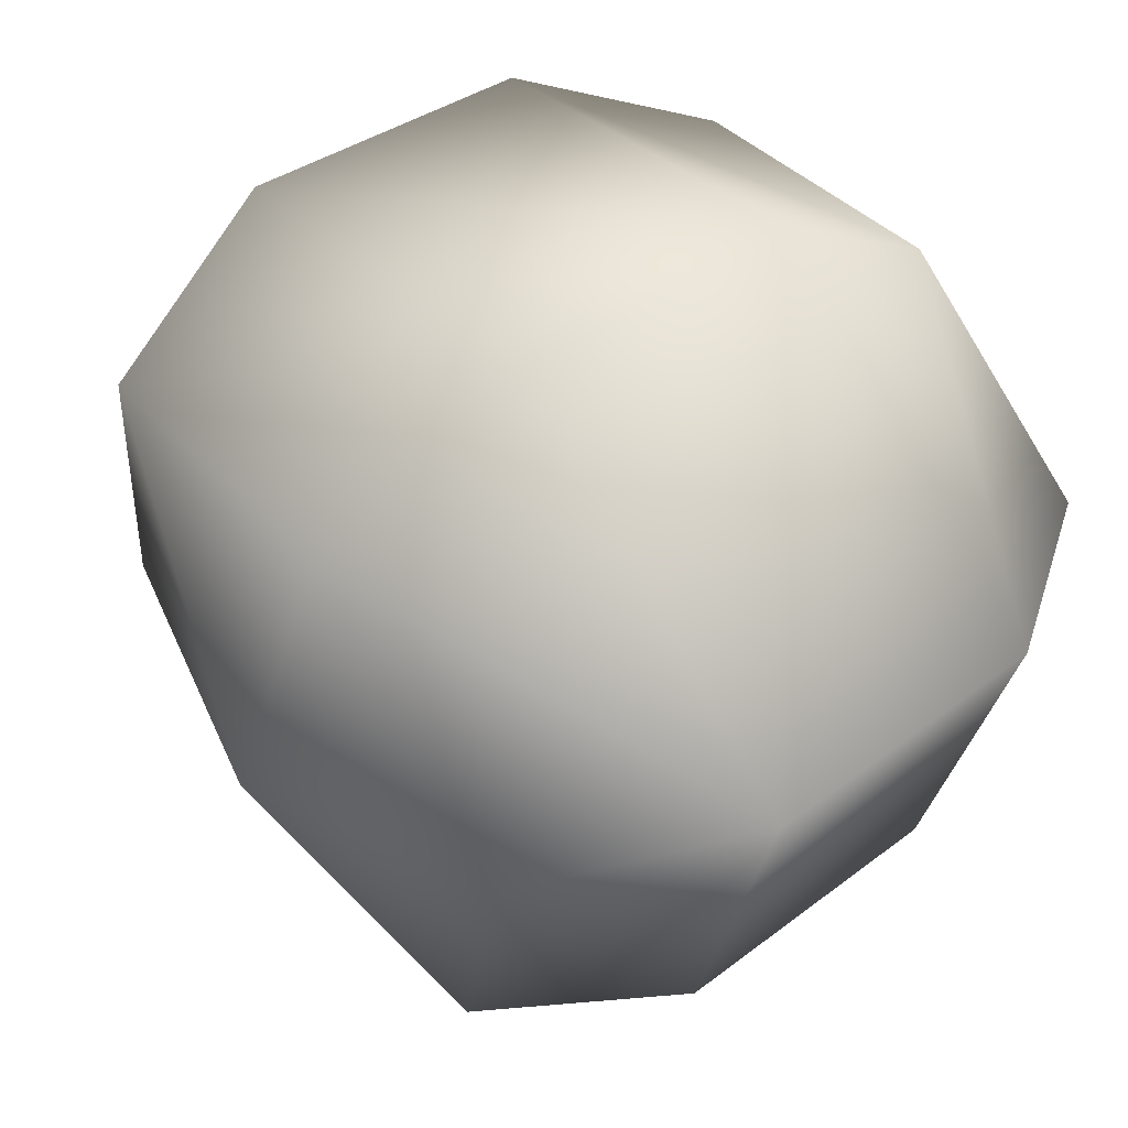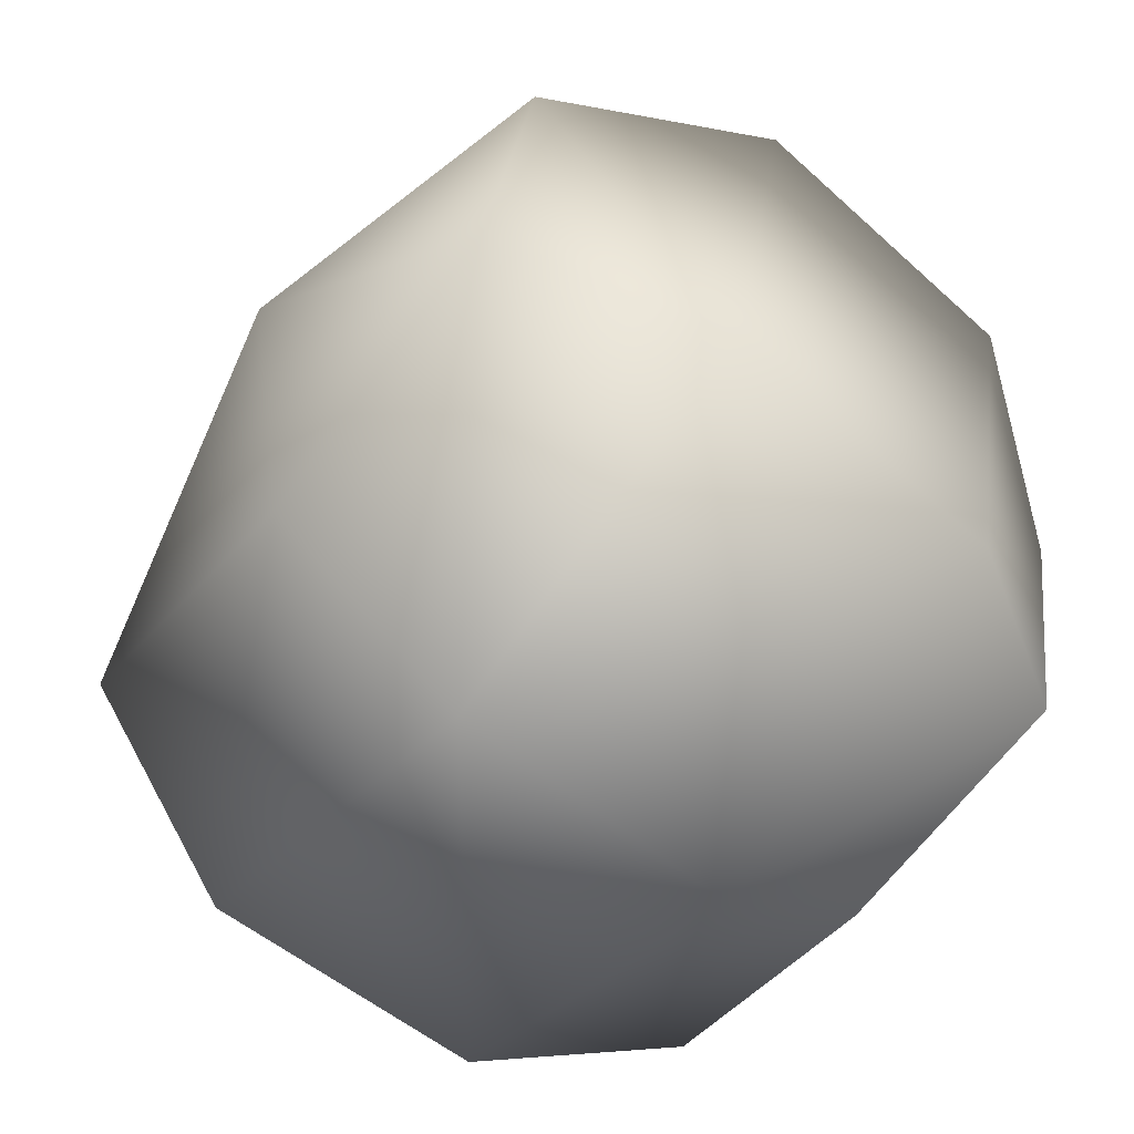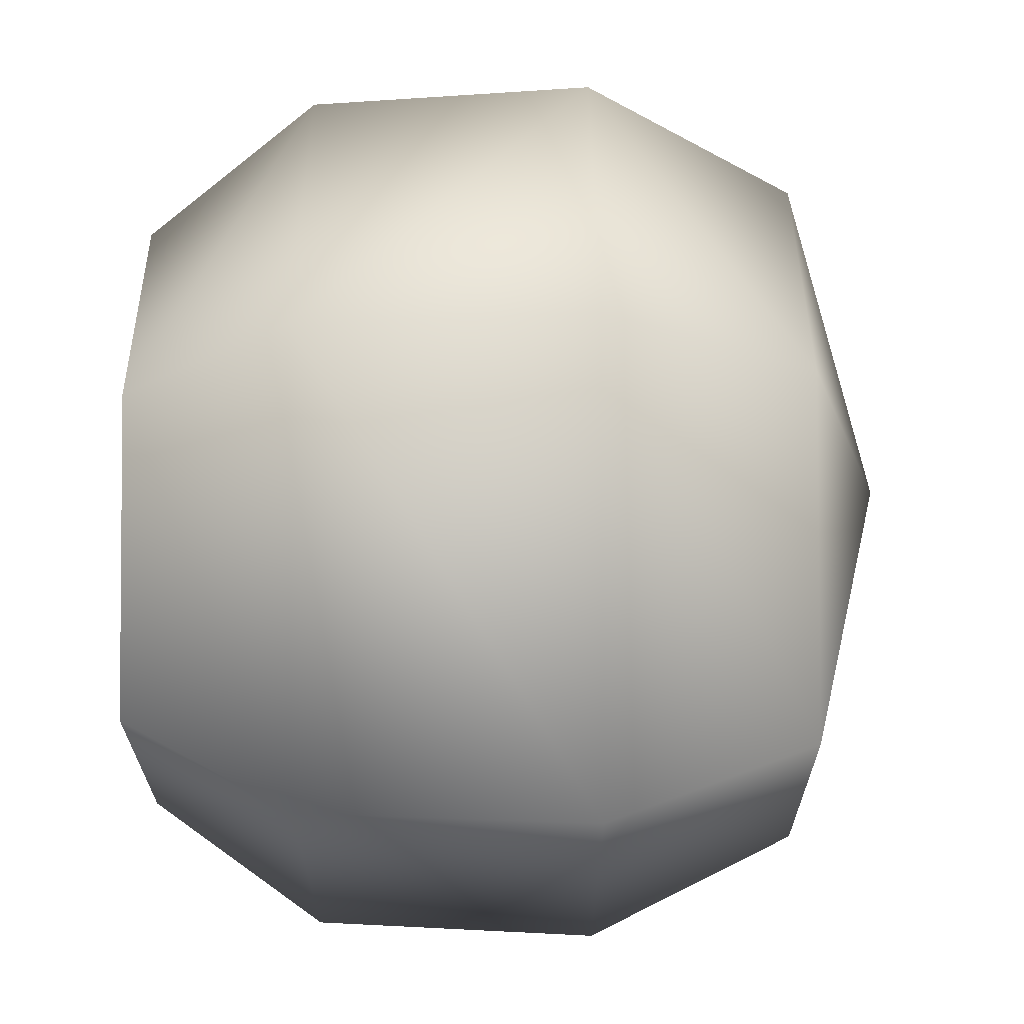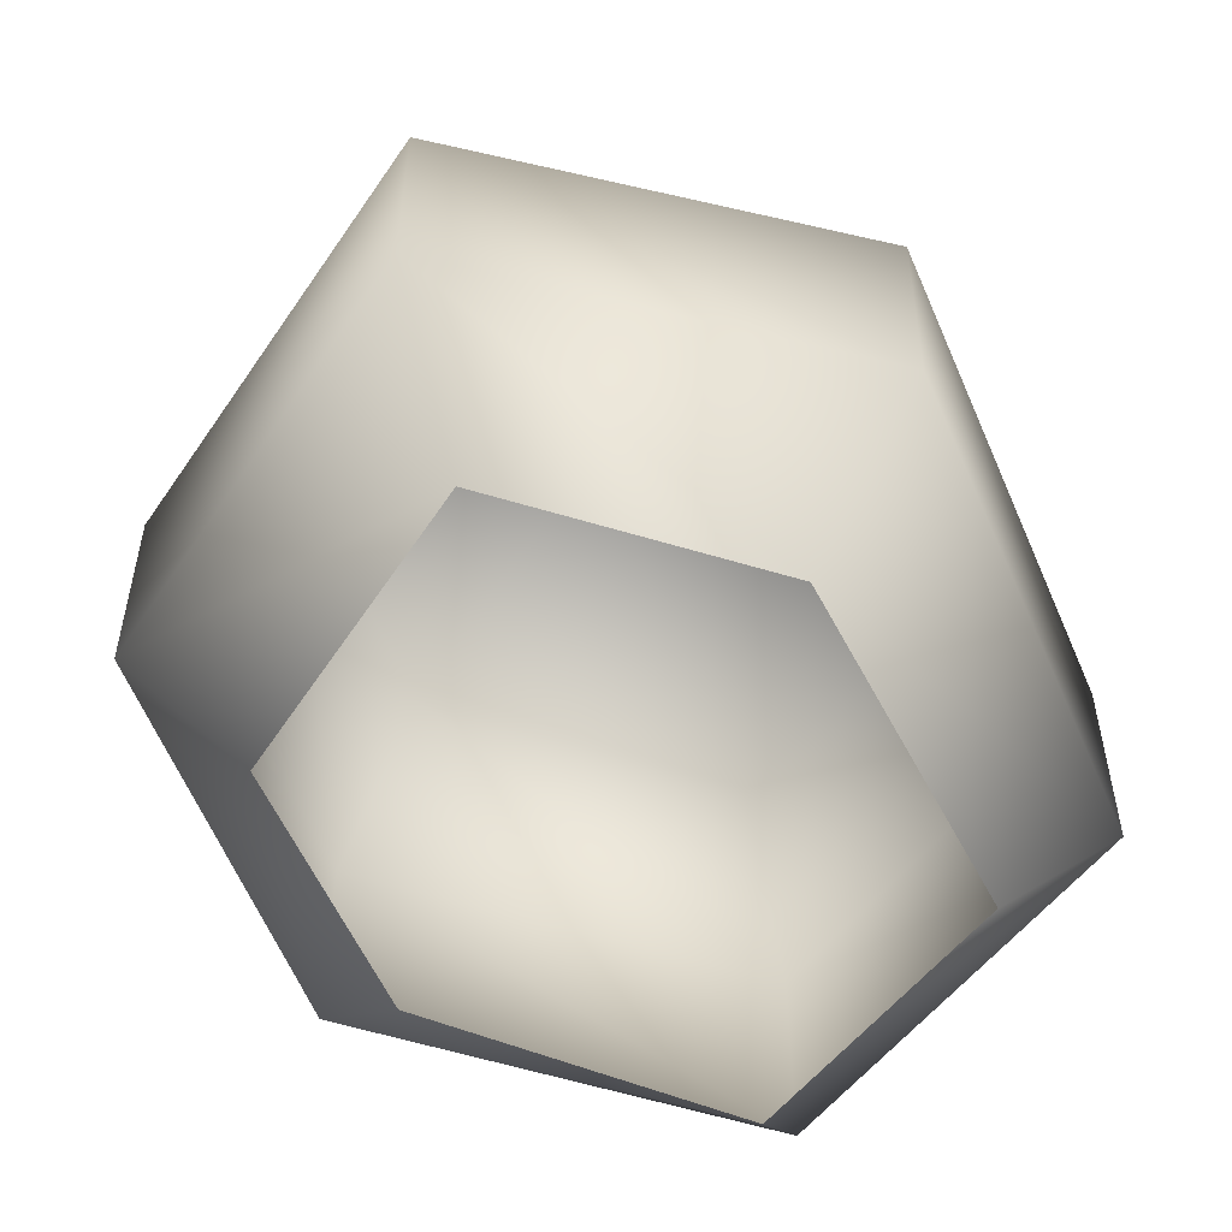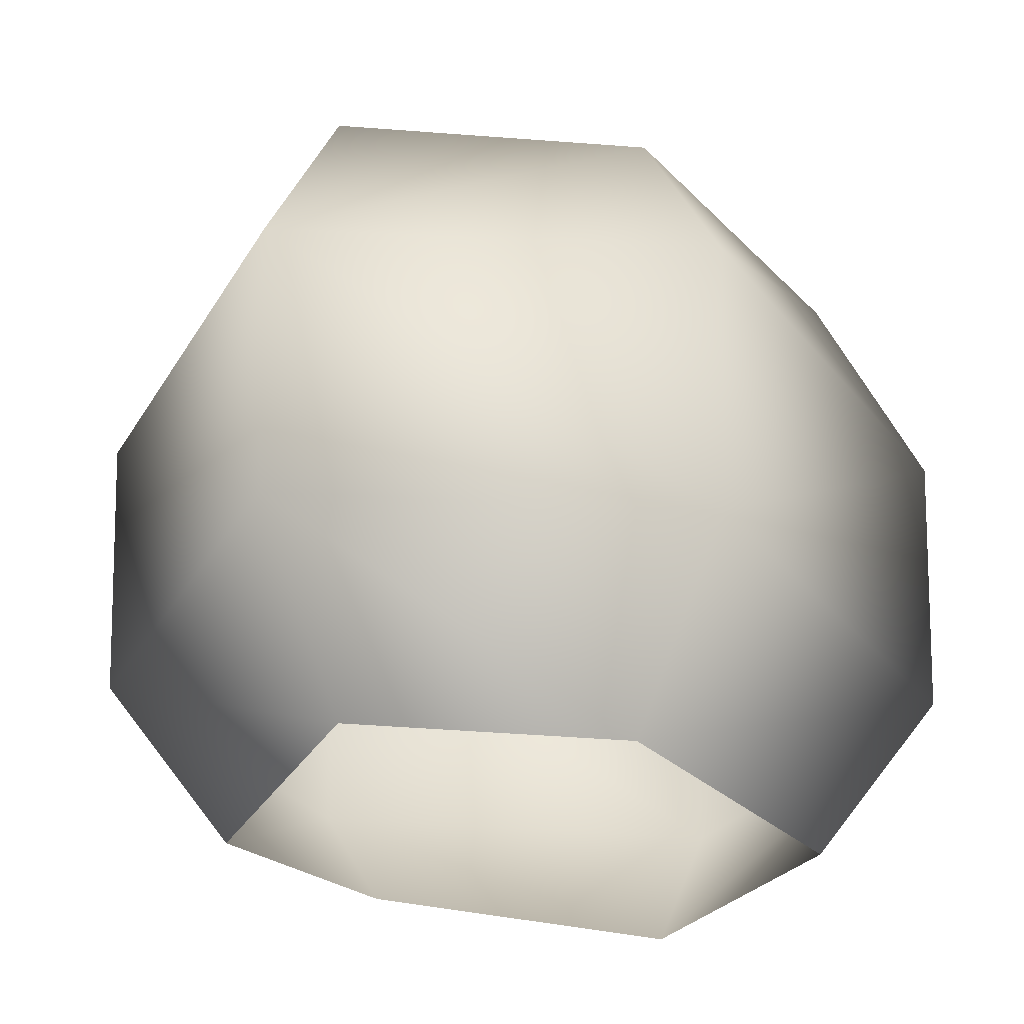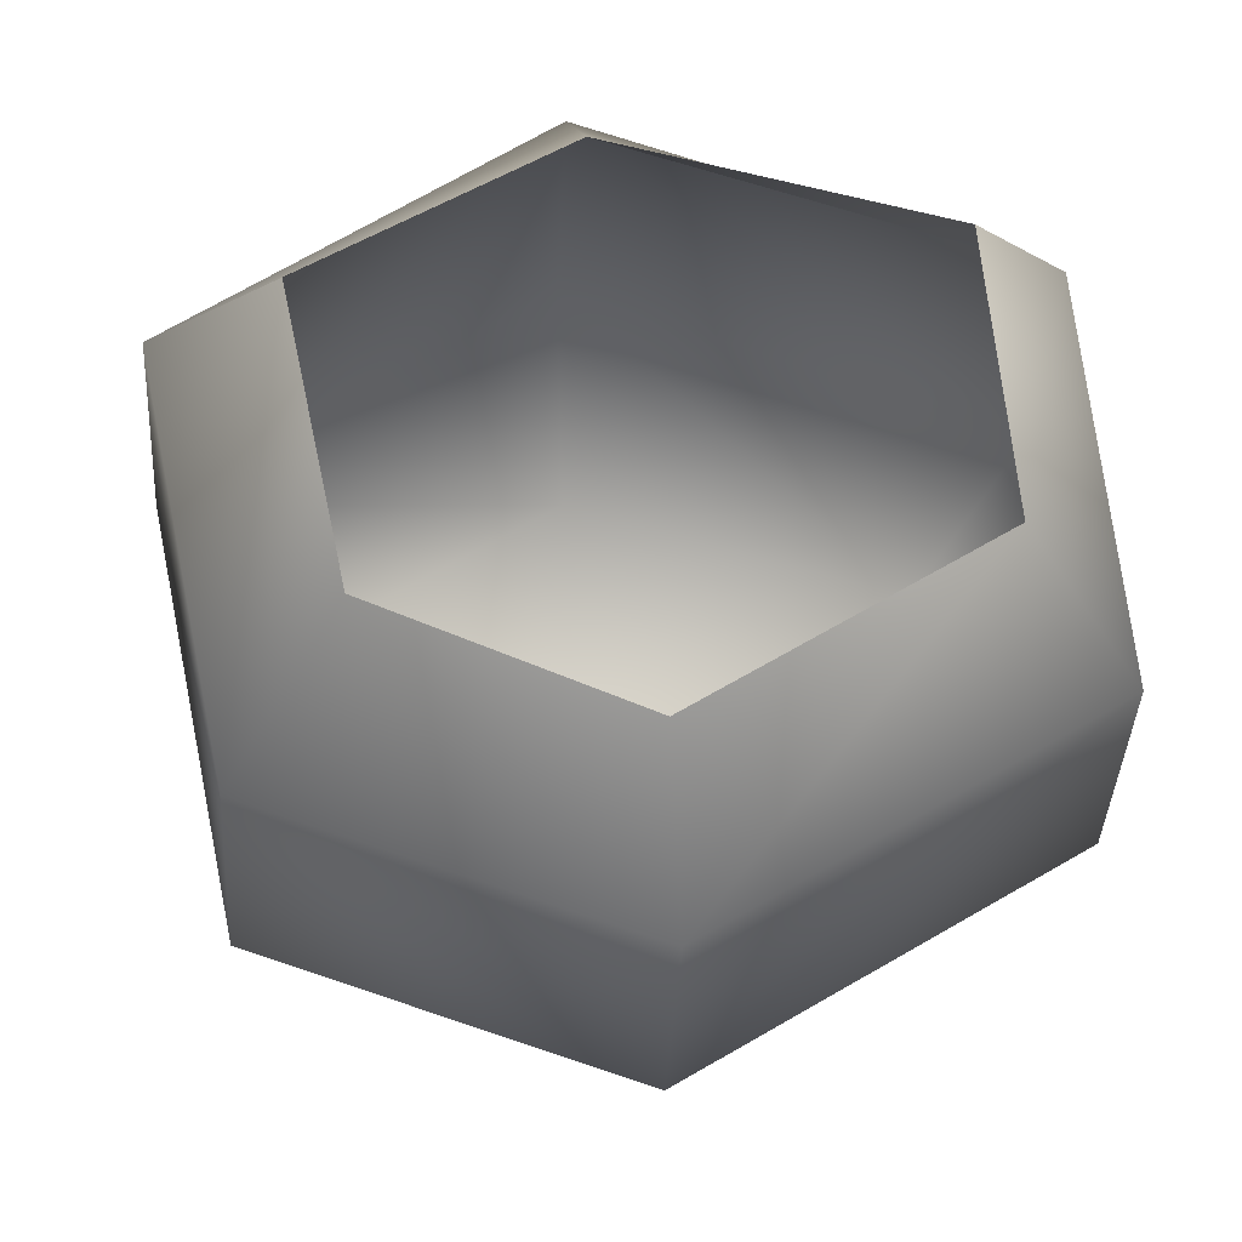
<metadata>
{"format":"obj","ext":"obj","renderer":"f3d","projection":"perspective","resolution":1024,"background":"white","views":[{"elev":53.0,"azim":-126.0,"up":"+Z"},{"elev":-69.2,"azim":-128.8,"up":"+Z"},{"elev":71.4,"azim":89.7,"up":"+Z"},{"elev":-66.4,"azim":-47.1,"up":"+Y"},{"elev":-31.9,"azim":-38.4,"up":"+Y"},{"elev":-27.4,"azim":-2.3,"up":"+Z"}]}
</metadata>
<code>
g GR_Rock373635
v 3591 575.6 6840
v 3616 611 6829
v 3608 611 6911
v 3586 575.2 6895
v 3536 581.2 6808
v 3539 611 6783
v 3487 574.7 6825
v 3466 611 6807
v 3474 575.2 6882
v 3448 611 6892
v 3523 575.3 6911
v 3520 611 6941
v 3598 713.9 6837
v 3593 713.9 6900
v 3611 670.5 6913
v 3619 670.5 6827
v 3537 713.9 6801
v 3540 670.5 6780
v 3481 713.9 6820
v 3464 670.5 6805
v 3466 713.9 6885
v 3445 670.5 6893
v 3522 713.9 6920
v 3520 670.5 6944
v 3527 732.3 6860
v 3619 670.5 6827
v 3611 670.5 6913
v 3540 670.5 6780
v 3520 670.5 6944
v 3464 670.5 6805
v 3445 670.5 6893
f 18 17 16
f 17 18 19
f 20 19 18
f 17 13 16
f 13 17 25
f 19 25 17
f 25 19 21
f 20 21 19
f 20 22 21
f 23 21 22
f 21 23 25
f 14 25 23
f 25 14 13
f 15 13 14
f 13 15 16
f 15 14 24
f 23 24 14
f 24 23 22
f 27 29 12
f 31 12 29
f 12 31 10
f 30 10 31
f 10 30 8
f 28 8 30
f 8 28 6
f 2 6 28
f 6 2 1
f 3 1 2
f 1 3 4
f 11 4 3
f 26 27 3
f 12 3 27
f 3 12 11
f 10 11 12
f 11 10 9
f 8 9 10
f 9 8 7
f 6 7 8
f 7 6 5
f 1 5 6
f 3 2 26
f 28 26 2

</code>
